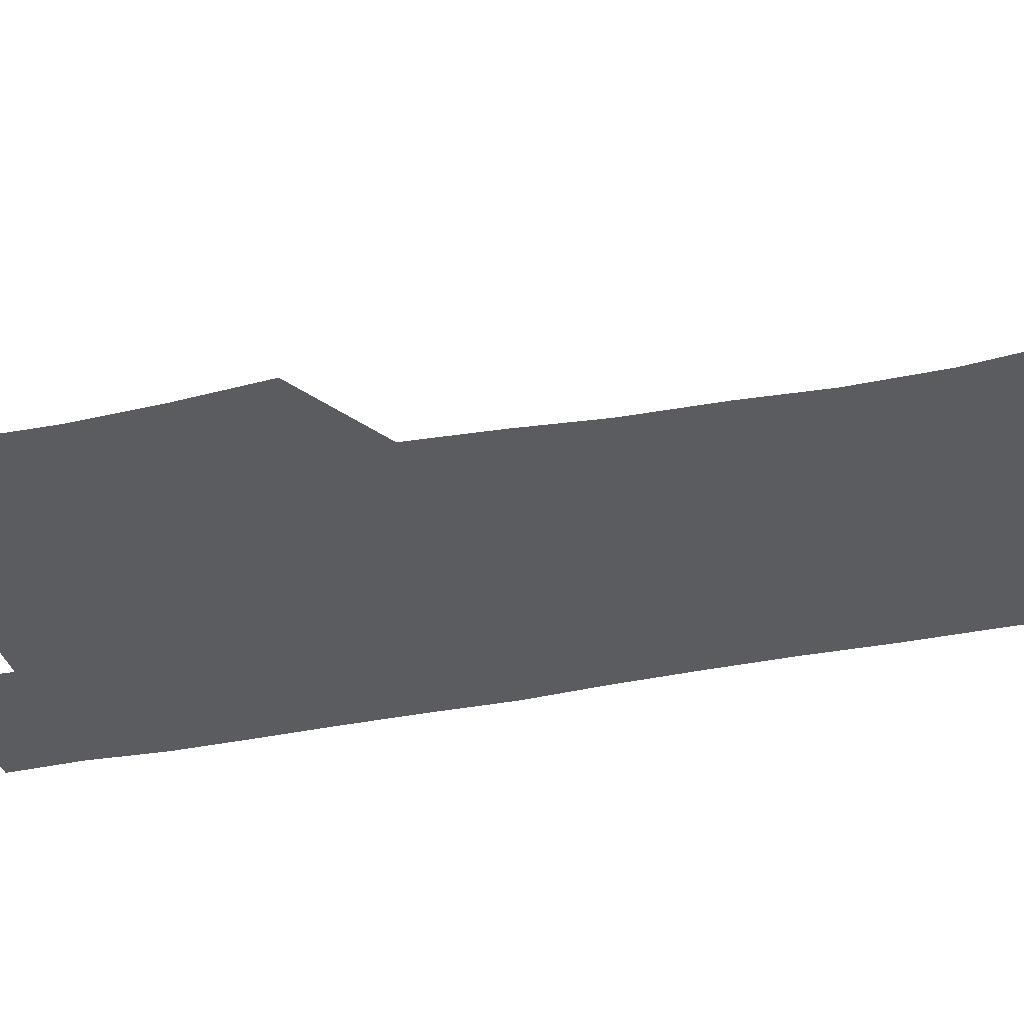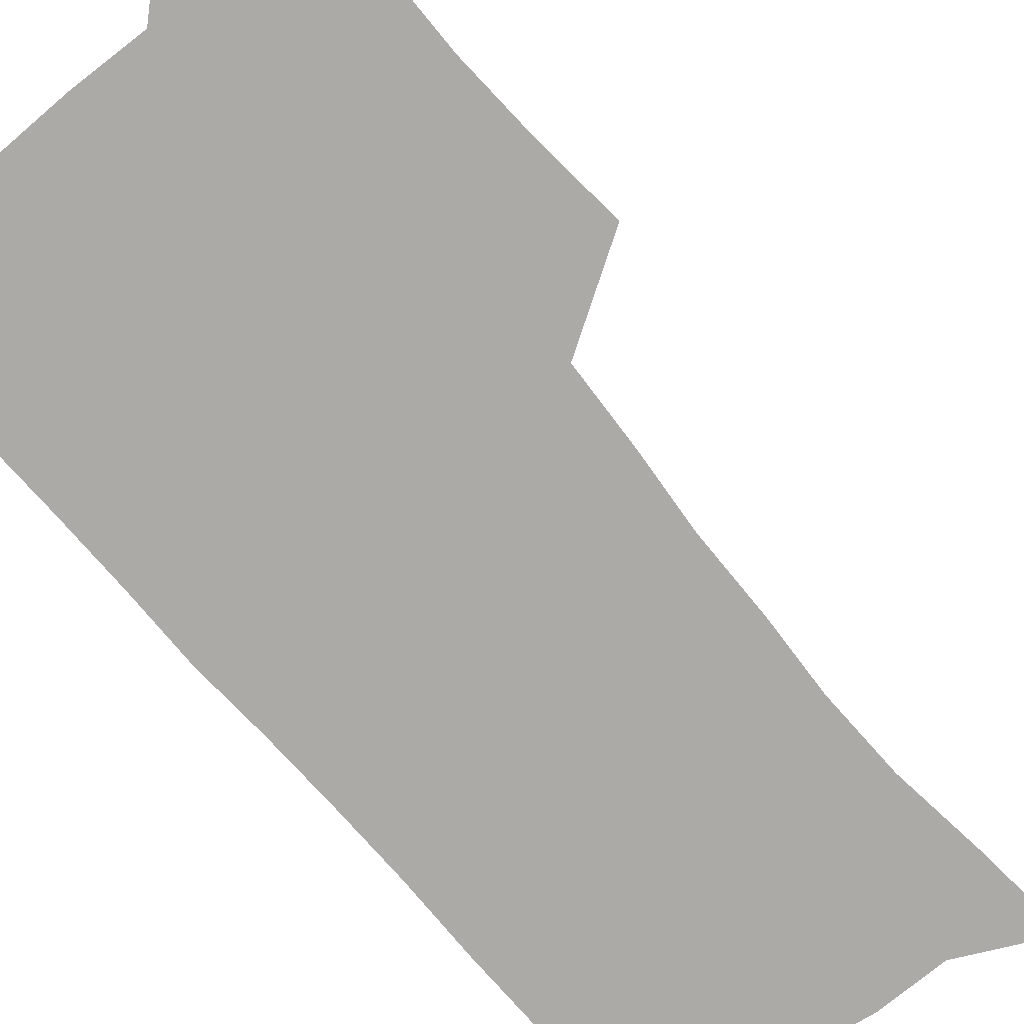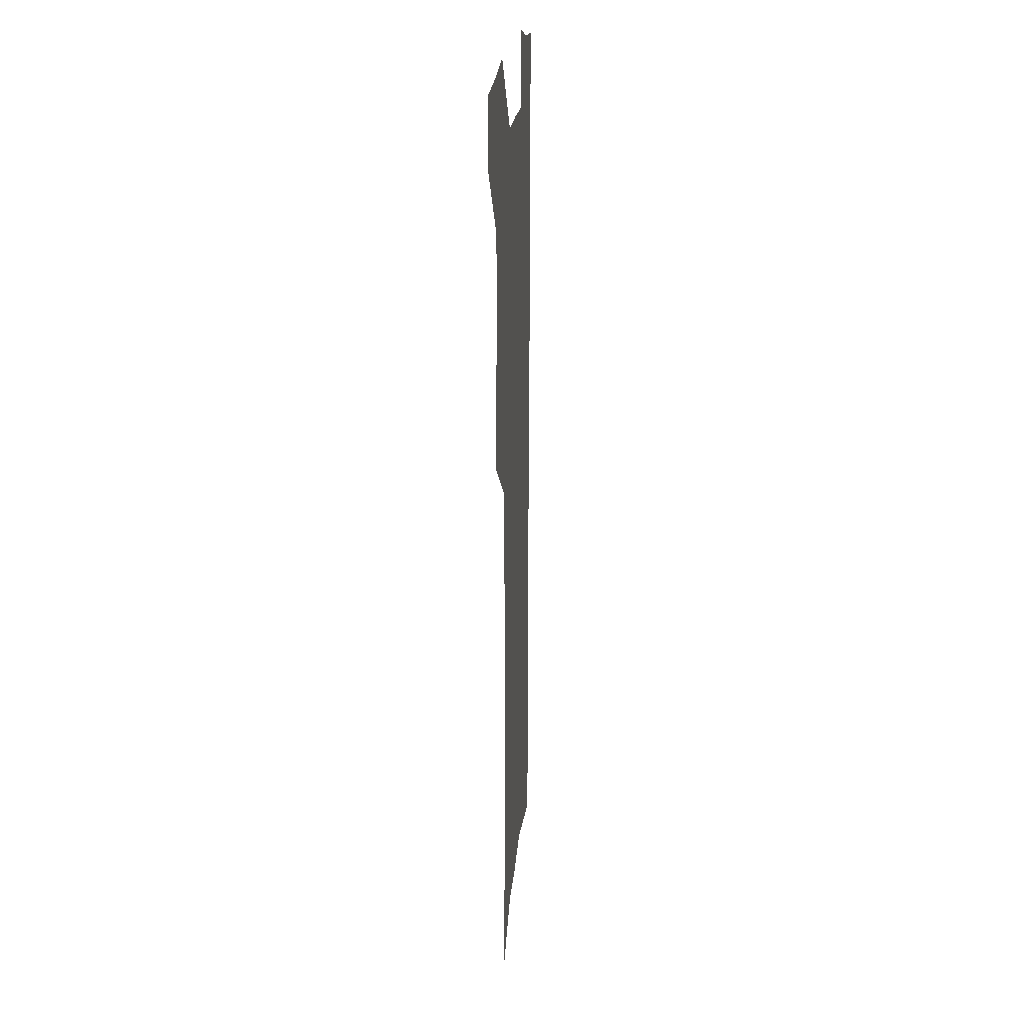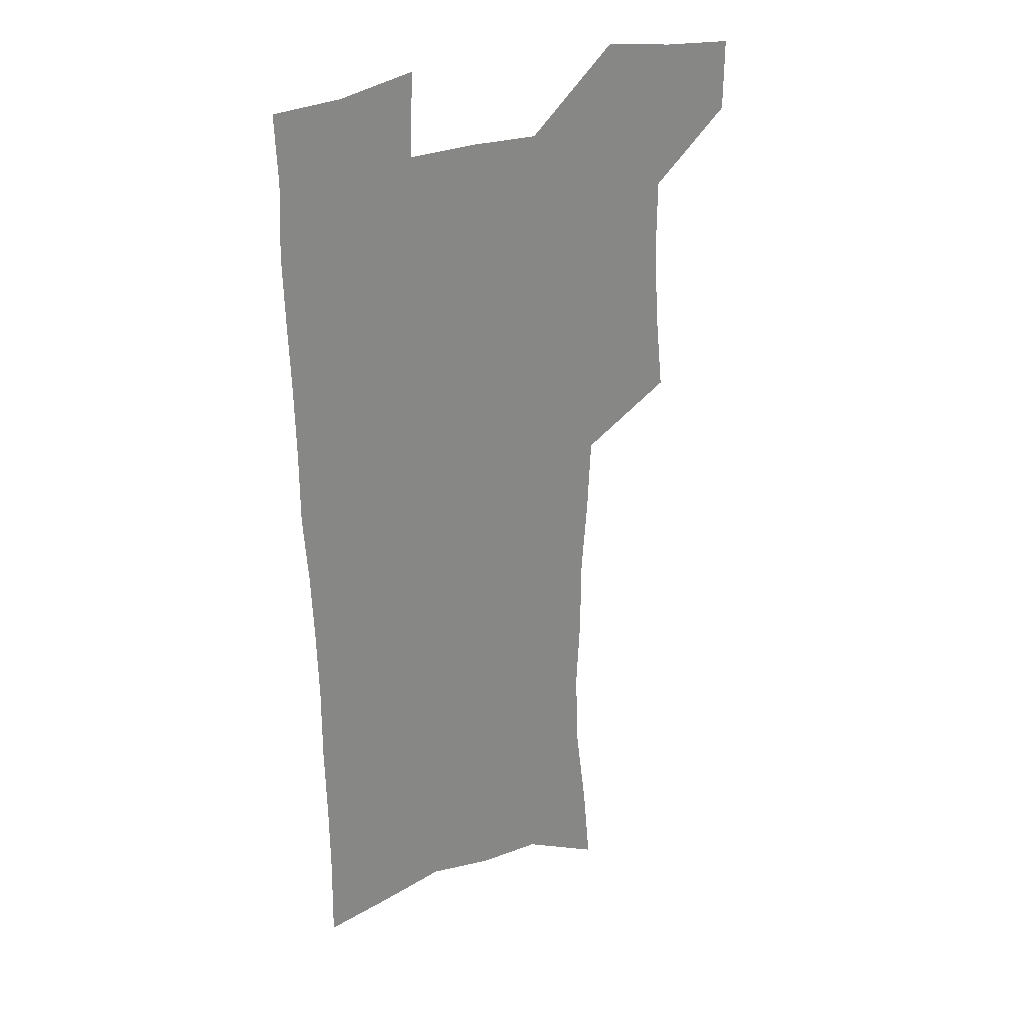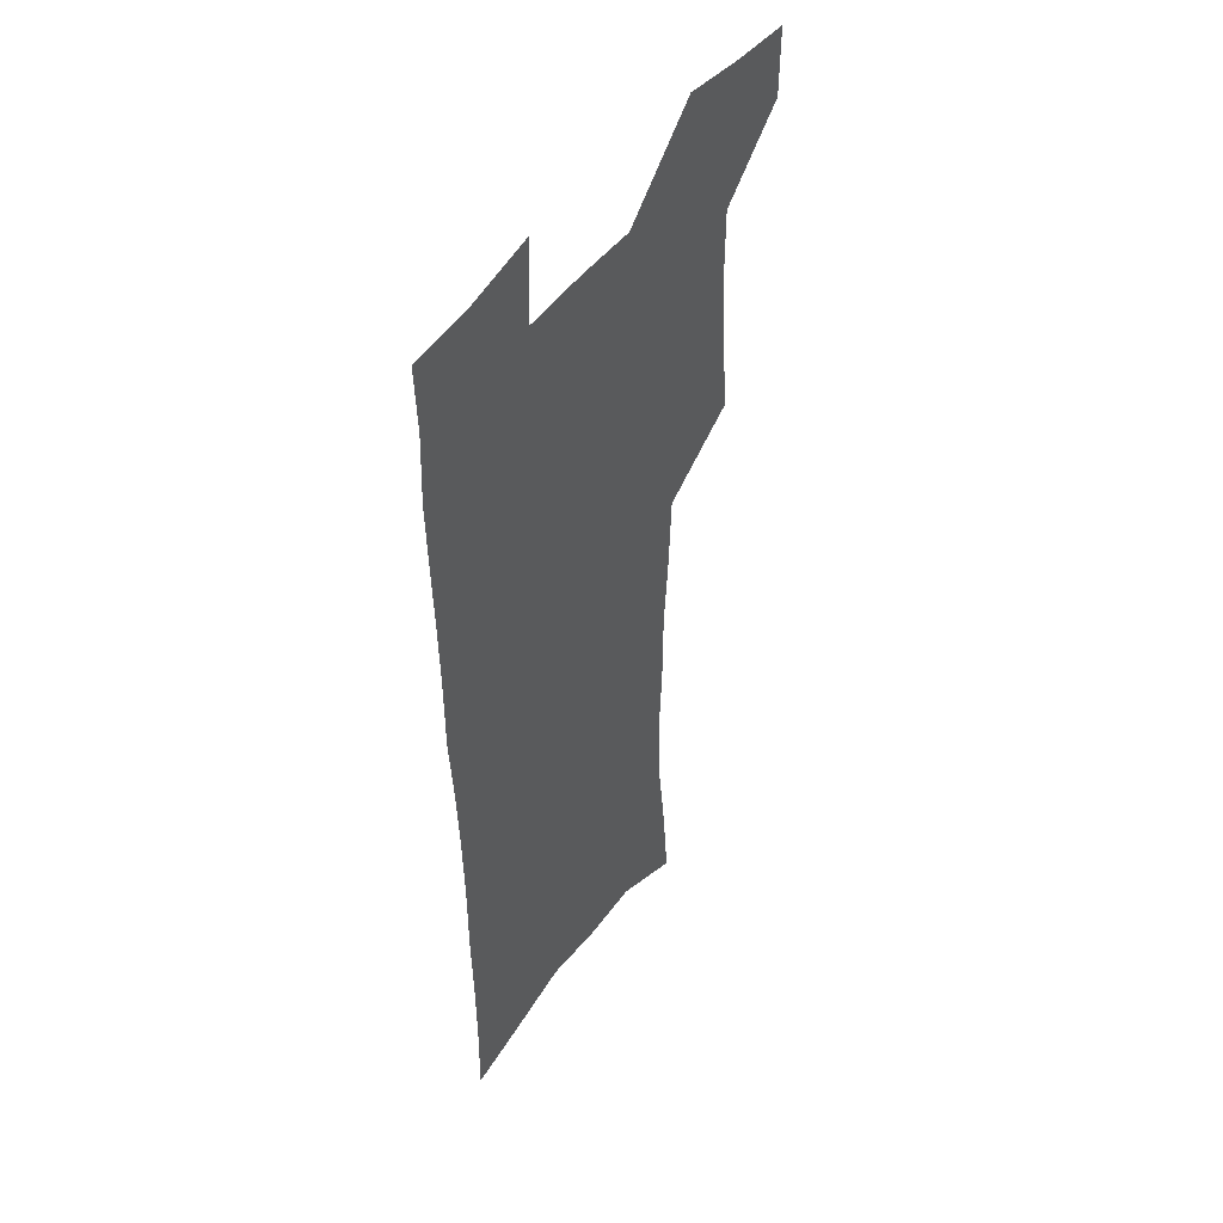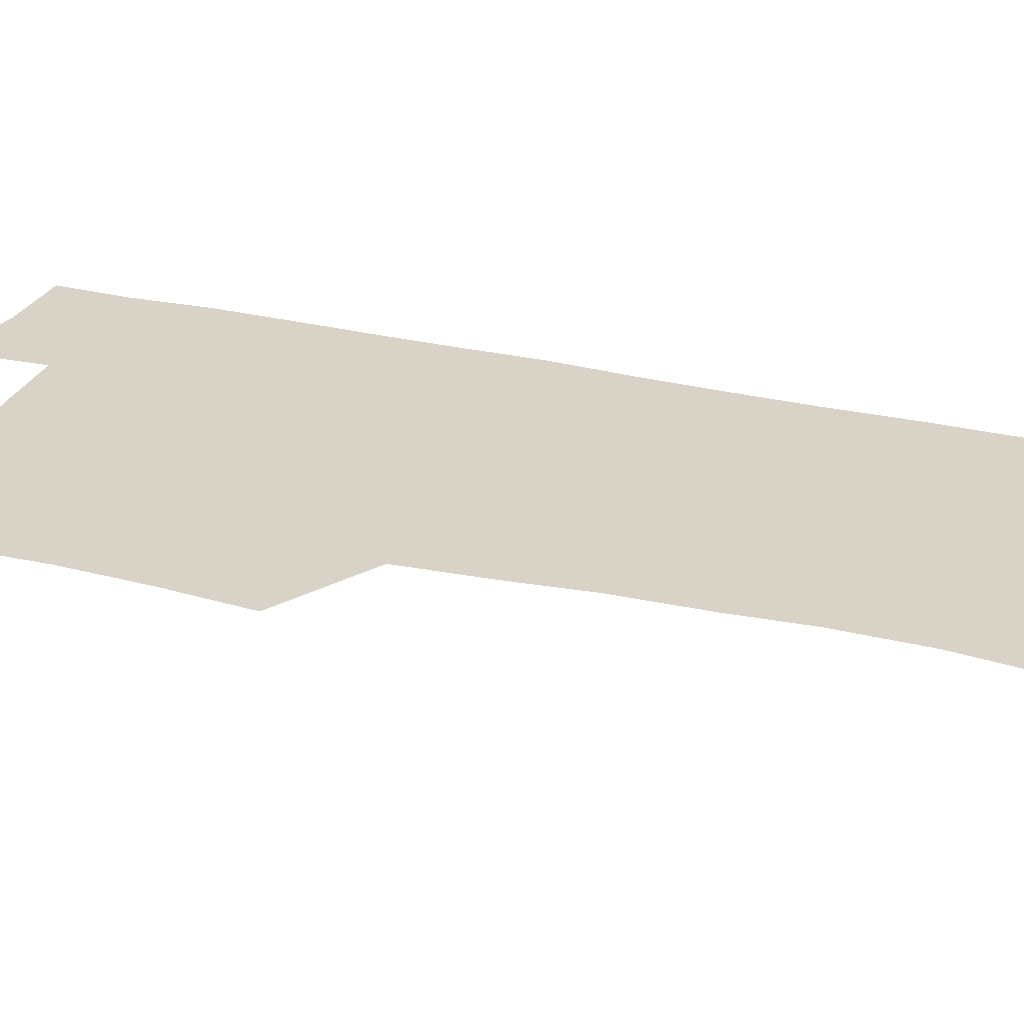
<metadata>
{"format":"obj","ext":"obj","renderer":"f3d","projection":"perspective","resolution":1024,"background":"white","views":[{"elev":-35.0,"azim":-75.7,"up":"+Z"},{"elev":-75.9,"azim":-140.3,"up":"+Z"},{"elev":19.6,"azim":-85.2,"up":"+Y"},{"elev":28.5,"azim":150.2,"up":"+Y"},{"elev":47.3,"azim":123.7,"up":"+Y"},{"elev":27.8,"azim":-70.8,"up":"+Z"}]}
</metadata>
<code>
v 480.1 536.4 0
v 479.9 565.6 0
v 506.6 411.6 0
v 510.1 445.6 0
v 512 477.5 0
v 511.8 507.5 0
v 513.7 537 0
v 509.5 568.1 0
v 540.1 156.6 0
v 543.4 192.3 0
v 548.1 229.9 0
v 549.2 262.7 0
v 547.7 292.7 0
v 547.4 326.1 0
v 545 356.8 0
v 543.5 388.5 0
v 544.4 421 0
v 544.5 451.2 0
v 545.1 480.7 0
v 547.1 509.7 0
v 543.9 538.9 0
v 538.5 572.3 0
v 573.3 173 0
v 576.8 210.1 0
v 578 242.9 0
v 577.7 273.5 0
v 576 302.4 0
v 576.3 335.4 0
v 576.1 366.7 0
v 575.7 396.8 0
v 575 425.6 0
v 575.7 455 0
v 575.3 482.9 0
v 575.4 510.7 0
v 574.5 538.8 0
v 599.9 173.1 0
v 603.5 217.4 0
v 603.9 248.6 0
v 603.5 278 0
v 603.7 310.2 0
v 603.4 340.3 0
v 603.2 370.3 0
v 603 399.1 0
v 603.2 428.1 0
v 603.4 456.4 0
v 603.7 484 0
v 603.6 511.1 0
v 602.9 539.8 0
v 627.7 177.4 0
v 628.5 216.3 0
v 629 248.2 0
v 628.9 280.4 0
v 629.2 309.4 0
v 629.1 341.1 0
v 629.3 370.4 0
v 629.7 399.1 0
v 630.1 427.7 0
v 630.5 456 0
v 631 483.7 0
v 631.3 511.2 0
v 631.6 539.2 0
v 630.3 573.8 0
v 655.3 171.2 0
v 654.2 212.4 0
v 655.4 242.4 0
v 654.7 276.5 0
v 654.9 307.6 0
v 655.4 337.8 0
v 655.8 367.7 0
v 656.5 396.9 0
v 657.5 425.6 0
v 658.3 454.2 0
v 658.8 482.6 0
v 658.8 510.7 0
v 660.1 537.9 0
v 661.5 567.5 0
v 683.2 165.6 0
v 682.6 202 0
v 682.8 234.6 0
v 683.6 266.1 0
v 683.5 298.4 0
v 684.3 329.3 0
v 685.6 359.6 0
v 687.7 389 0
v 687.7 420 0
v 688.4 450.1 0
v 689.4 479.3 0
v 690.2 508.4 0
v 689 537.7 0
v 690.1 565.8 0
f 6 7 1
f 1 7 2
f 7 8 2
f 16 17 3
f 3 17 4
f 17 18 4
f 4 18 5
f 18 19 5
f 5 19 6
f 19 20 6
f 6 20 7
f 20 21 7
f 7 21 8
f 21 22 8
f 9 23 10
f 23 24 10
f 10 24 11
f 24 25 11
f 11 25 12
f 25 26 12
f 12 26 13
f 26 27 13
f 13 27 14
f 27 28 14
f 14 28 15
f 28 29 15
f 15 29 16
f 29 30 16
f 16 30 17
f 30 31 17
f 17 31 18
f 31 32 18
f 18 32 19
f 32 33 19
f 19 33 20
f 33 34 20
f 20 34 21
f 34 35 21
f 21 35 22
f 23 36 24
f 36 37 24
f 24 37 25
f 37 38 25
f 25 38 26
f 38 39 26
f 26 39 27
f 39 40 27
f 27 40 28
f 40 41 28
f 28 41 29
f 41 42 29
f 29 42 30
f 42 43 30
f 30 43 31
f 43 44 31
f 31 44 32
f 44 45 32
f 32 45 33
f 45 46 33
f 33 46 34
f 46 47 34
f 34 47 35
f 47 48 35
f 36 49 37
f 49 50 37
f 37 50 38
f 50 51 38
f 38 51 39
f 51 52 39
f 39 52 40
f 52 53 40
f 40 53 41
f 53 54 41
f 41 54 42
f 54 55 42
f 42 55 43
f 55 56 43
f 43 56 44
f 56 57 44
f 44 57 45
f 57 58 45
f 45 58 46
f 58 59 46
f 46 59 47
f 59 60 47
f 47 60 48
f 60 61 48
f 49 63 50
f 63 64 50
f 50 64 51
f 64 65 51
f 51 65 52
f 65 66 52
f 52 66 53
f 66 67 53
f 53 67 54
f 67 68 54
f 54 68 55
f 68 69 55
f 55 69 56
f 69 70 56
f 56 70 57
f 70 71 57
f 57 71 58
f 71 72 58
f 58 72 59
f 72 73 59
f 59 73 60
f 73 74 60
f 60 74 61
f 74 75 61
f 61 75 62
f 75 76 62
f 63 77 64
f 77 78 64
f 64 78 65
f 78 79 65
f 65 79 66
f 79 80 66
f 66 80 67
f 80 81 67
f 67 81 68
f 81 82 68
f 68 82 69
f 82 83 69
f 69 83 70
f 83 84 70
f 70 84 71
f 84 85 71
f 71 85 72
f 85 86 72
f 72 86 73
f 86 87 73
f 73 87 74
f 87 88 74
f 74 88 75
f 88 89 75
f 75 89 76
f 89 90 76

</code>
